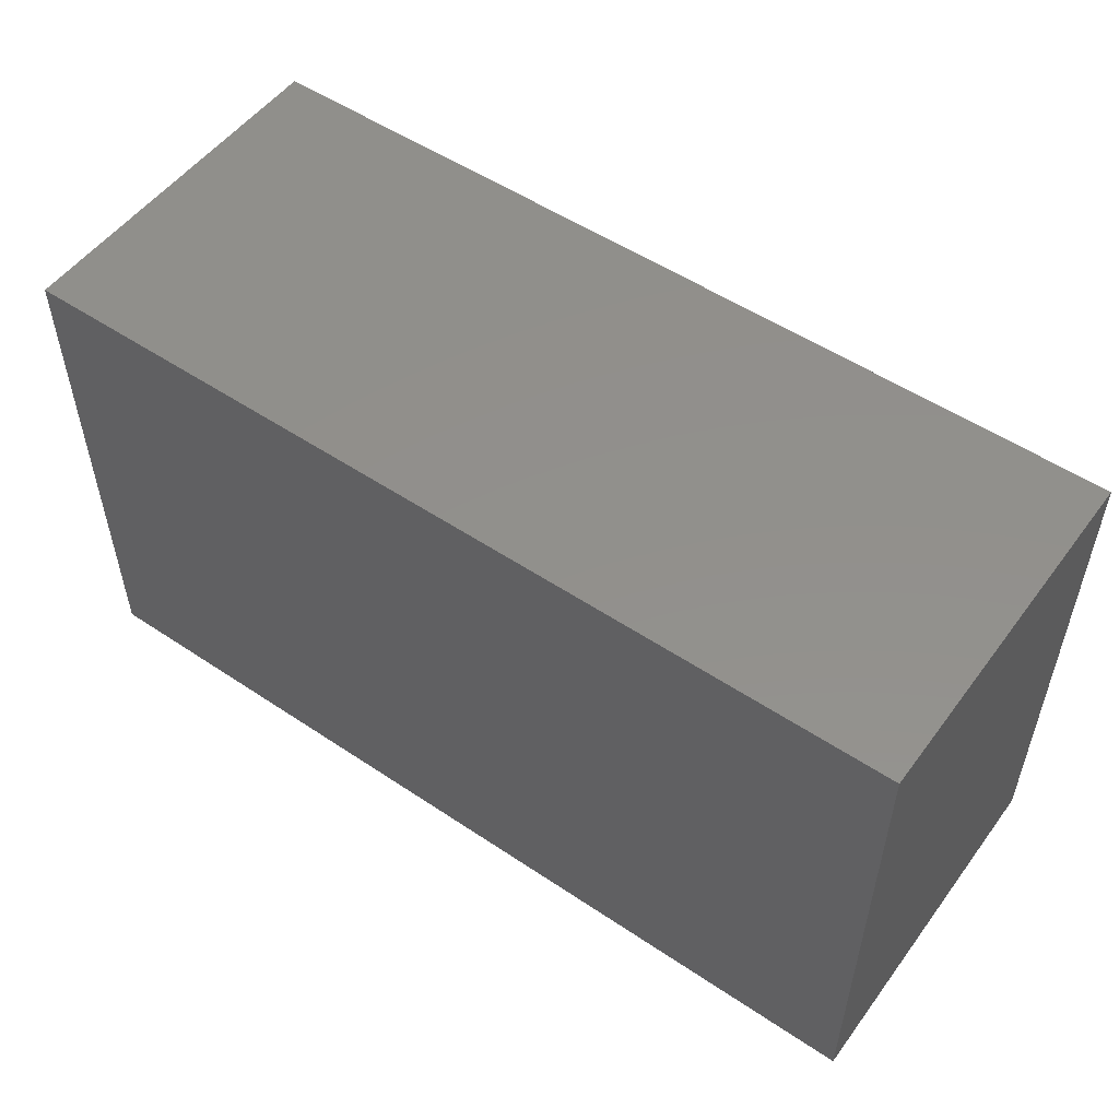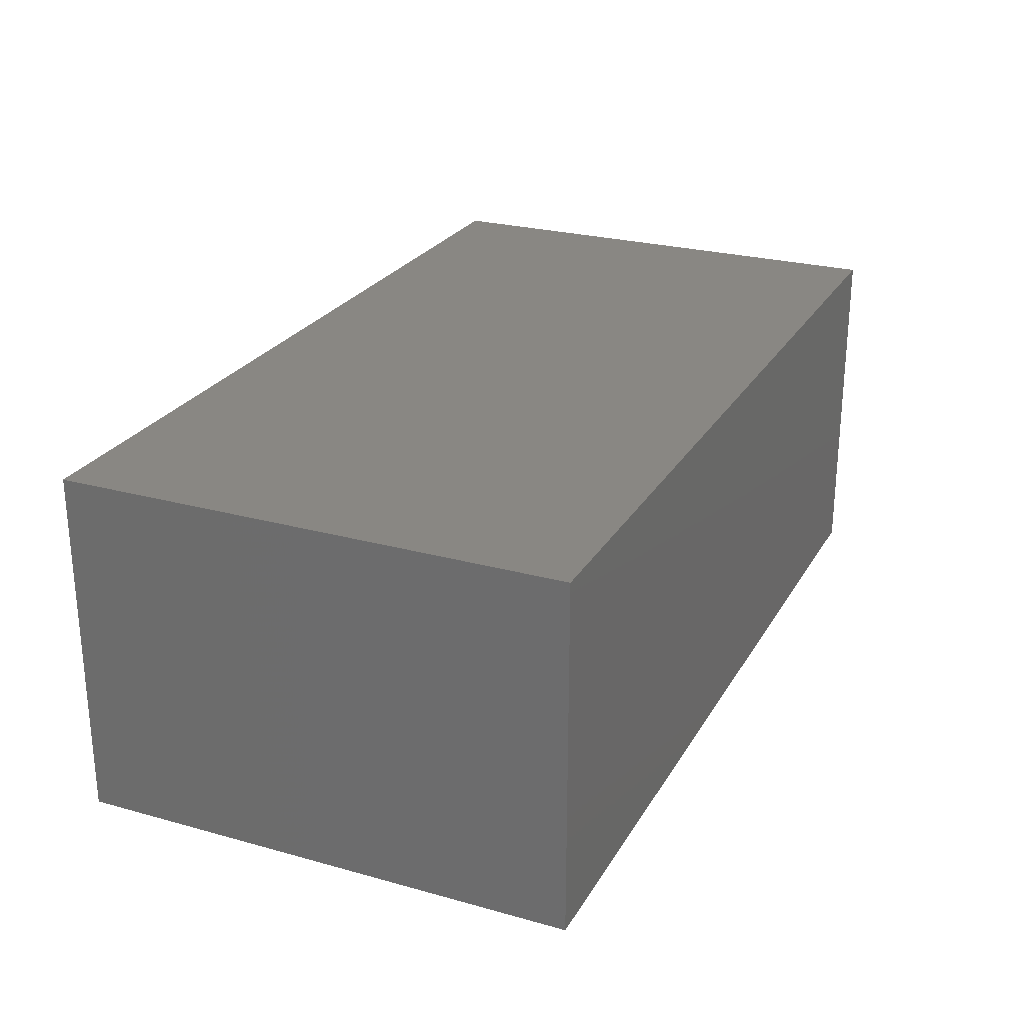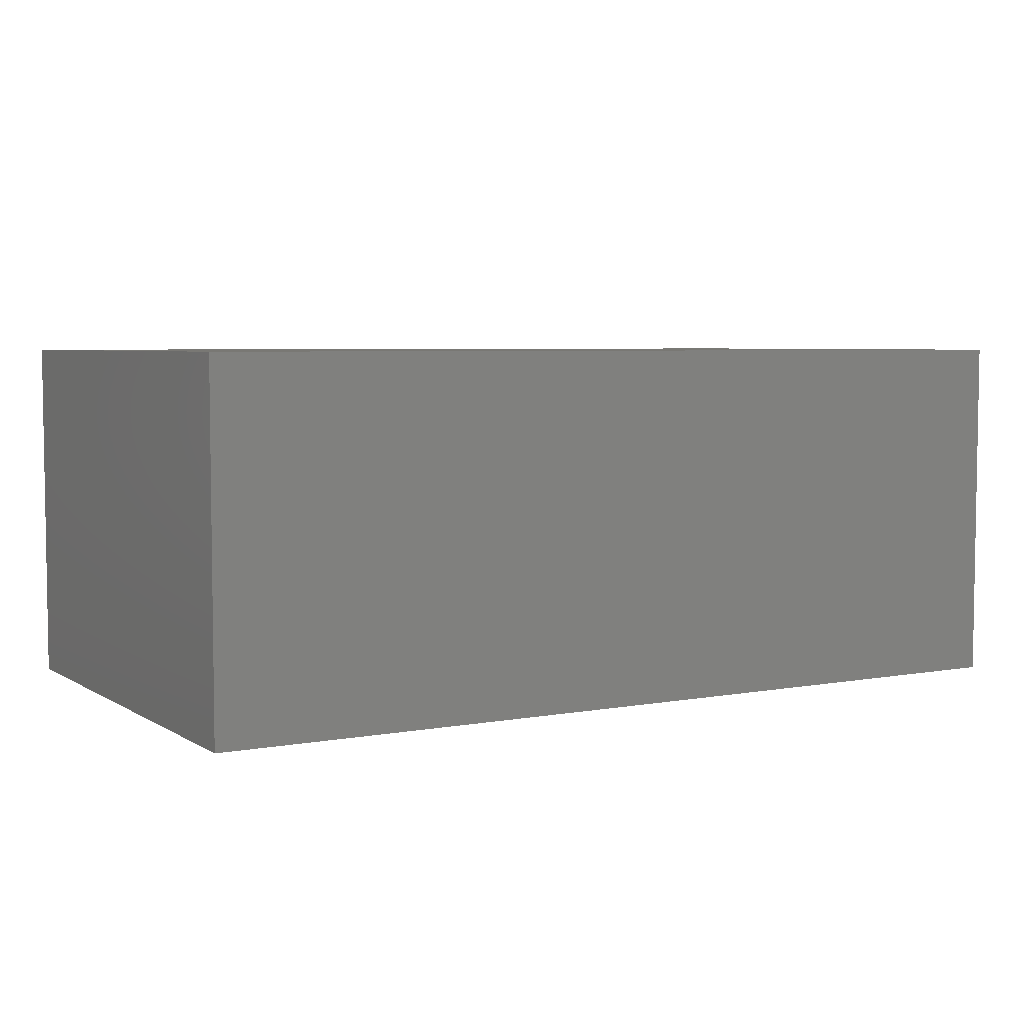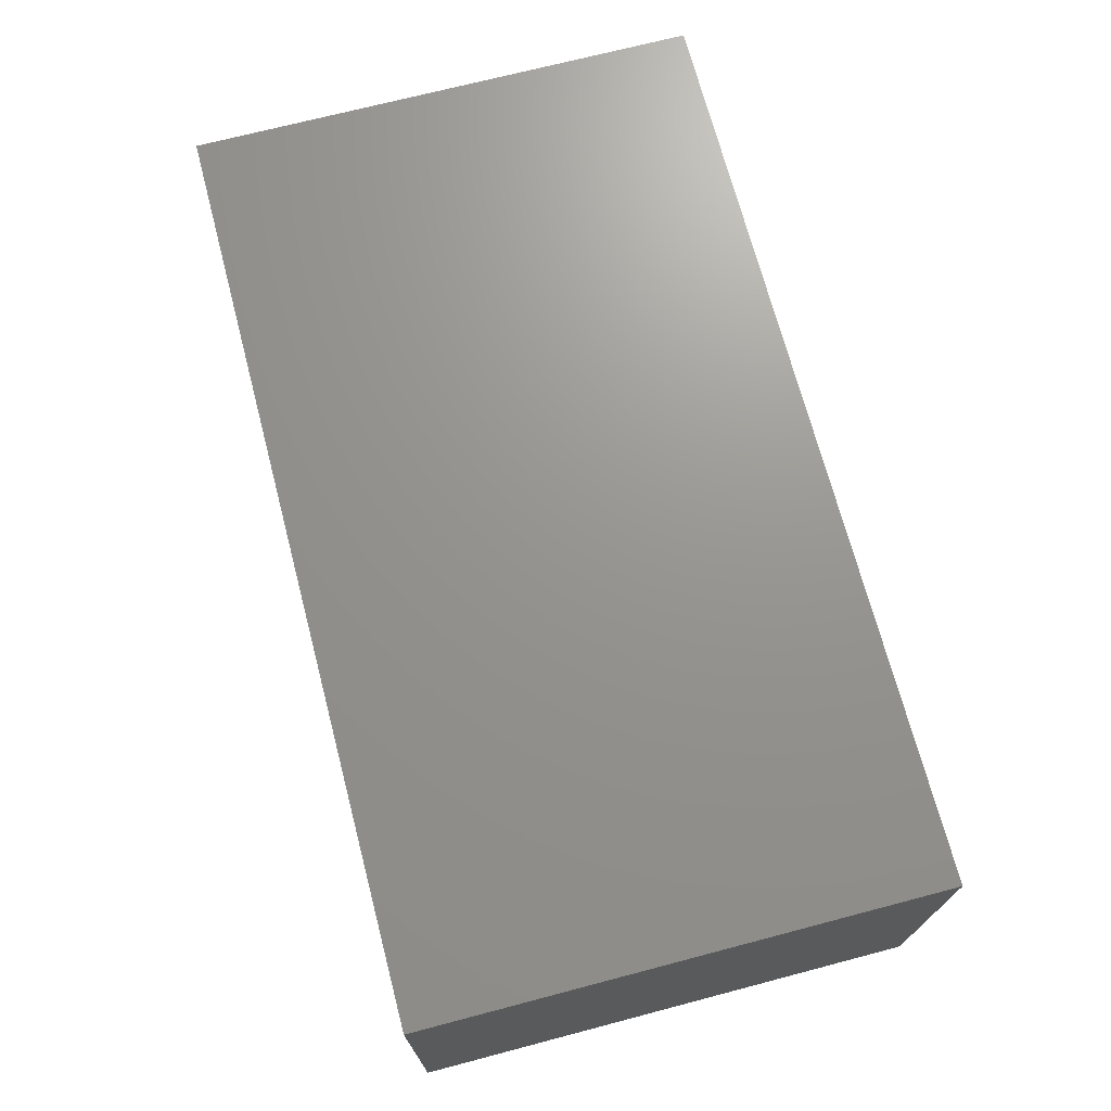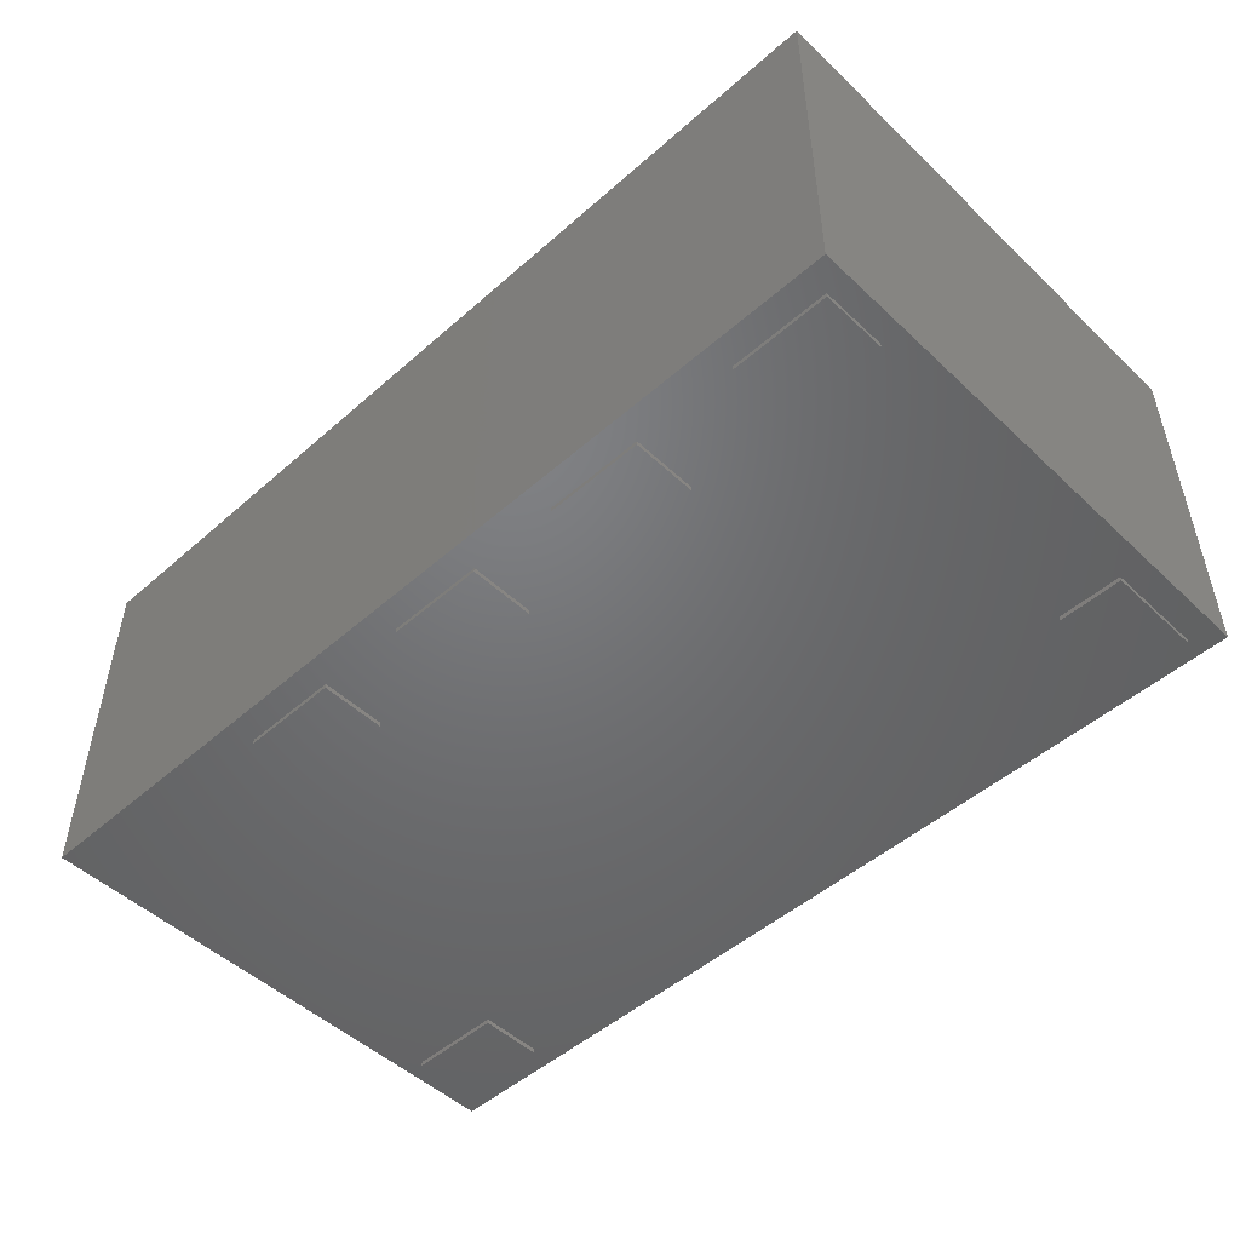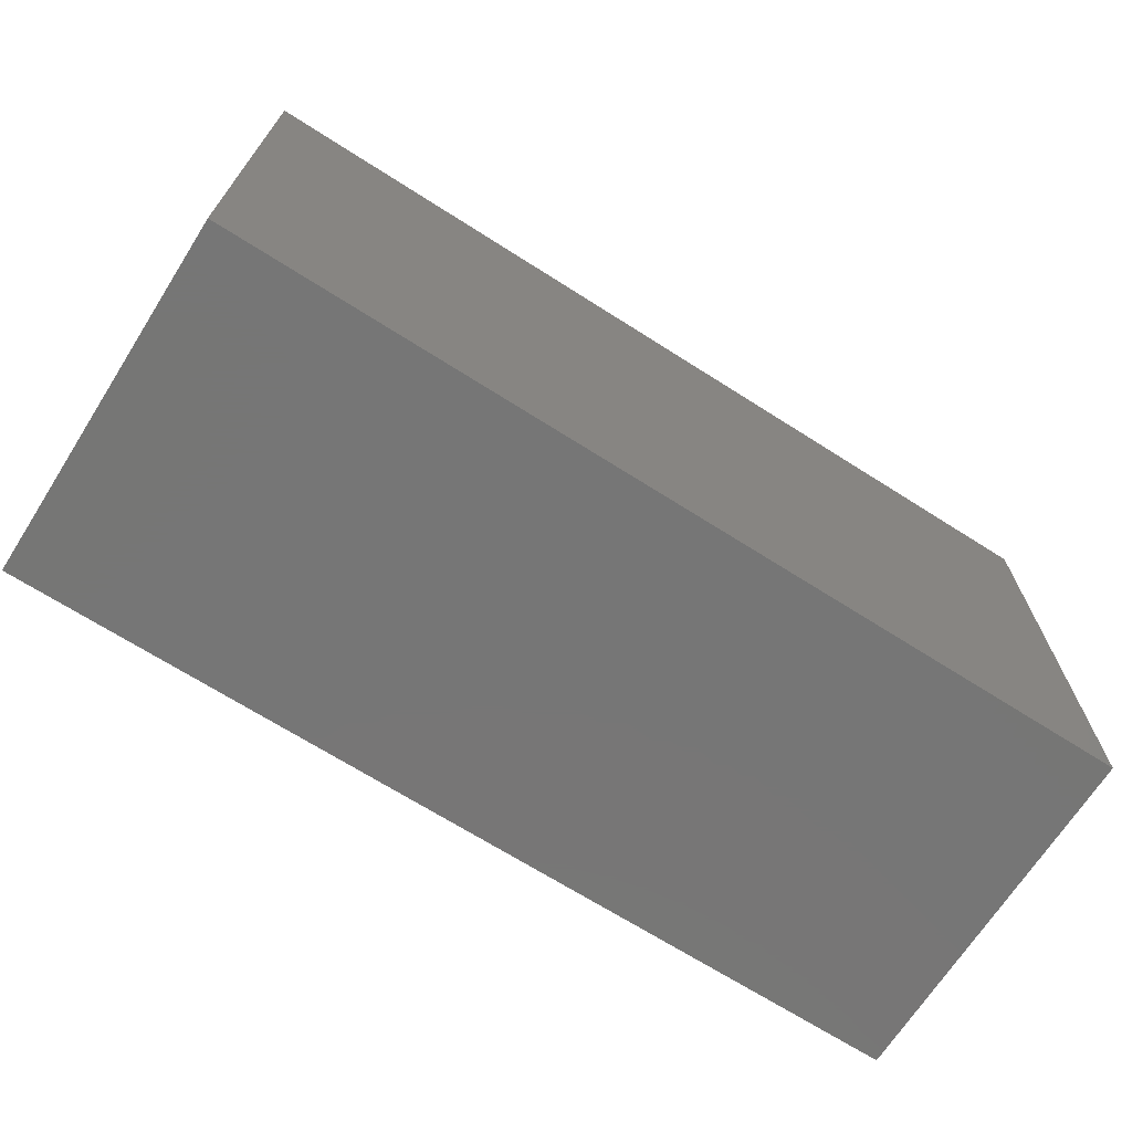
<metadata>
{"format":"stl","ext":"stl","renderer":"f3d","projection":"perspective","resolution":1024,"background":"white","views":[{"elev":52.8,"azim":35.7,"up":"+Y"},{"elev":25.4,"azim":114.0,"up":"+Z"},{"elev":5.1,"azim":150.0,"up":"+Z"},{"elev":70.8,"azim":75.3,"up":"+Z"},{"elev":-49.6,"azim":-136.0,"up":"+Z"},{"elev":-68.8,"azim":-32.5,"up":"+Y"}]}
</metadata>
<code>
# stl→obj: 56 verts, 84 faces
v 10.16 5.715 8.1
v -10.16 5.715 0.1
v -10.16 5.715 8.1
v 10.16 5.715 0.1
v 10.16 -5.715 0.1
v 10.16 -5.715 8.1
v -10.16 -5.715 8.1
v -10.16 -5.715 0.1
v -9.582 -3.148 0.1
v -9.582 -3.148 0
v -9.582 -5.242 0.1
v -9.582 -5.242 0
v -8.198 -5.242 0.1
v -8.198 -3.148 0
v -8.198 -3.148 0.1
v -8.198 -5.242 0
v 7.593 -3.753 0.1
v 7.593 -3.753 0
v 7.593 -5.137 0.1
v 7.593 -5.137 0
v 9.687 -5.137 0.1
v 9.687 -3.753 0
v 9.687 -3.753 0.1
v 9.687 -5.137 0
v 2.763 5.137 0.1
v 2.763 5.137 0
v 2.763 3.753 0.1
v 2.763 3.753 0
v 4.857 3.753 0.1
v 4.857 5.137 0
v 4.857 5.137 0.1
v 4.857 3.753 0
v -1.297 5.137 0.1
v -1.297 5.137 0
v -1.297 3.753 0.1
v -1.297 3.753 0
v 0.797 3.753 0.1
v 0.797 5.137 0
v 0.797 5.137 0.1
v 0.797 3.753 0
v -5.367 5.137 0.1
v -5.367 5.137 0
v -5.367 3.753 0.1
v -5.367 3.753 0
v -3.273 3.753 0.1
v -3.273 5.137 0
v -3.273 5.137 0.1
v -3.273 3.753 0
v -9.687 5.137 0.1
v -9.687 5.137 0
v -9.687 3.753 0.1
v -9.687 3.753 0
v -7.593 3.753 0.1
v -7.593 5.137 0
v -7.593 5.137 0.1
v -7.593 3.753 0
f 1 2 3
f 4 2 1
f 5 4 1
f 5 1 6
f 7 5 6
f 8 5 7
f 2 8 7
f 2 7 3
f 8 2 5
f 5 2 4
f 6 3 7
f 1 3 6
f 9 10 11
f 10 12 11
f 13 14 15
f 13 16 14
f 12 16 13
f 11 12 13
f 15 14 10
f 15 10 9
f 16 12 10
f 16 10 14
f 9 11 13
f 15 9 13
f 17 18 19
f 18 20 19
f 21 22 23
f 21 24 22
f 20 24 21
f 19 20 21
f 23 22 18
f 23 18 17
f 20 18 24
f 24 18 22
f 21 17 19
f 23 17 21
f 25 26 27
f 26 28 27
f 29 30 31
f 29 32 30
f 28 32 29
f 27 28 29
f 31 30 26
f 31 26 25
f 28 26 30
f 32 28 30
f 31 25 27
f 31 27 29
f 33 34 35
f 34 36 35
f 37 38 39
f 37 40 38
f 36 40 37
f 35 36 37
f 39 38 34
f 39 34 33
f 36 34 38
f 40 36 38
f 39 33 35
f 39 35 37
f 41 42 43
f 42 44 43
f 45 46 47
f 45 48 46
f 44 48 45
f 43 44 45
f 47 46 42
f 47 42 41
f 44 42 46
f 48 44 46
f 47 41 43
f 47 43 45
f 49 50 51
f 50 52 51
f 53 54 55
f 53 56 54
f 52 56 53
f 51 52 53
f 55 54 50
f 55 50 49
f 52 50 54
f 56 52 54
f 55 49 51
f 55 51 53

</code>
